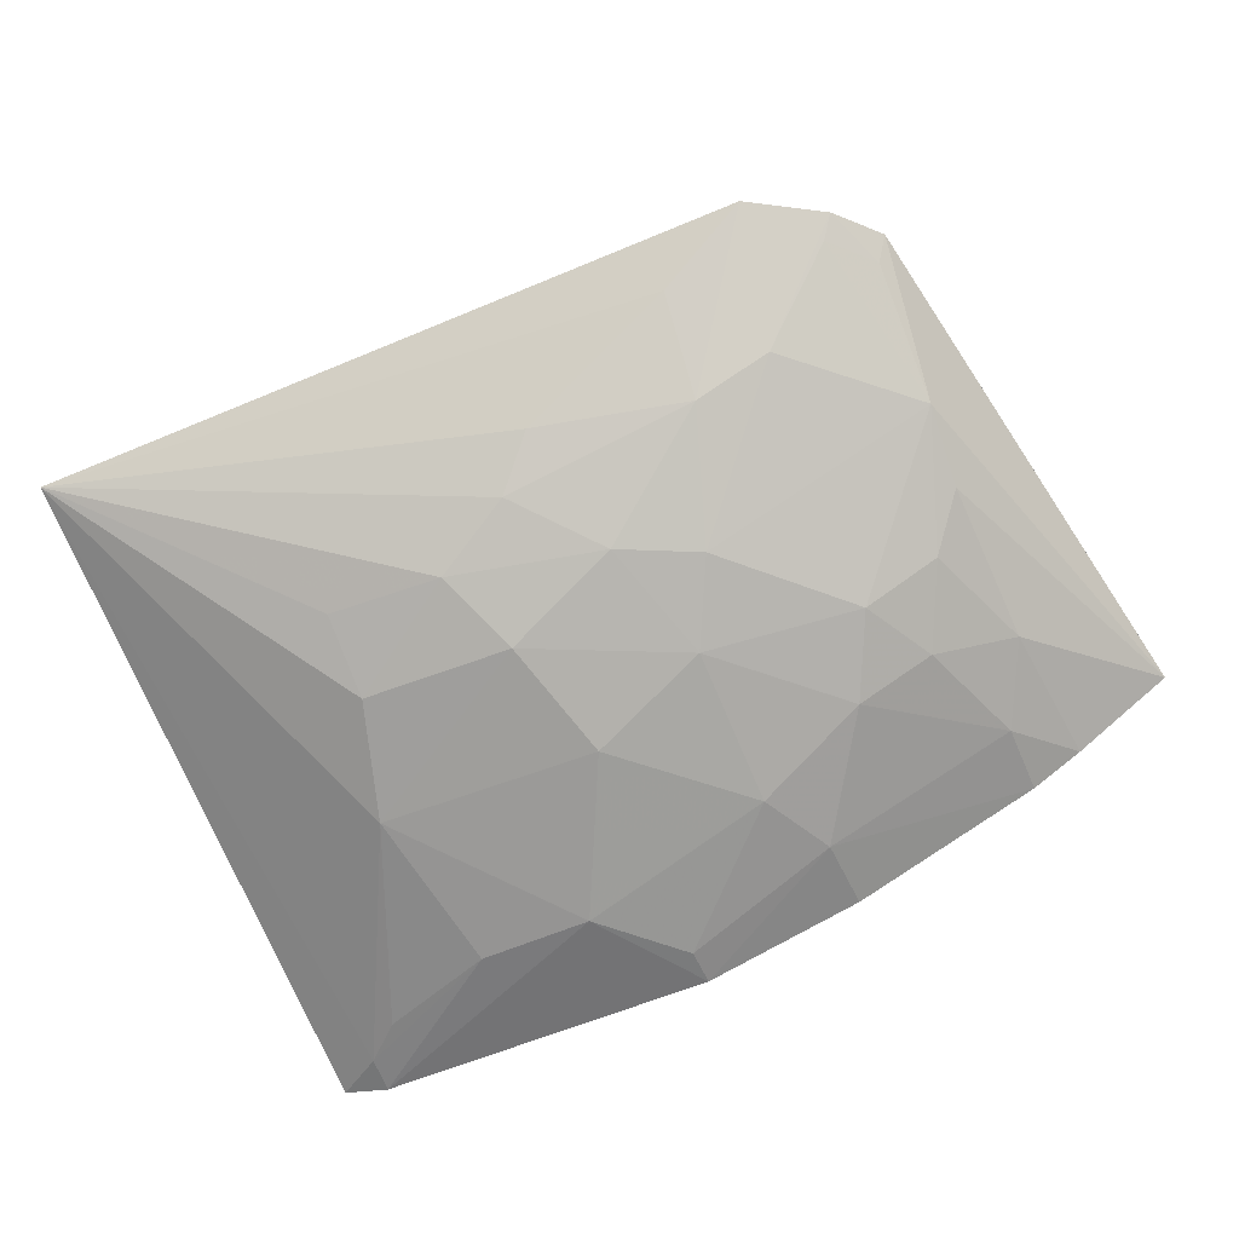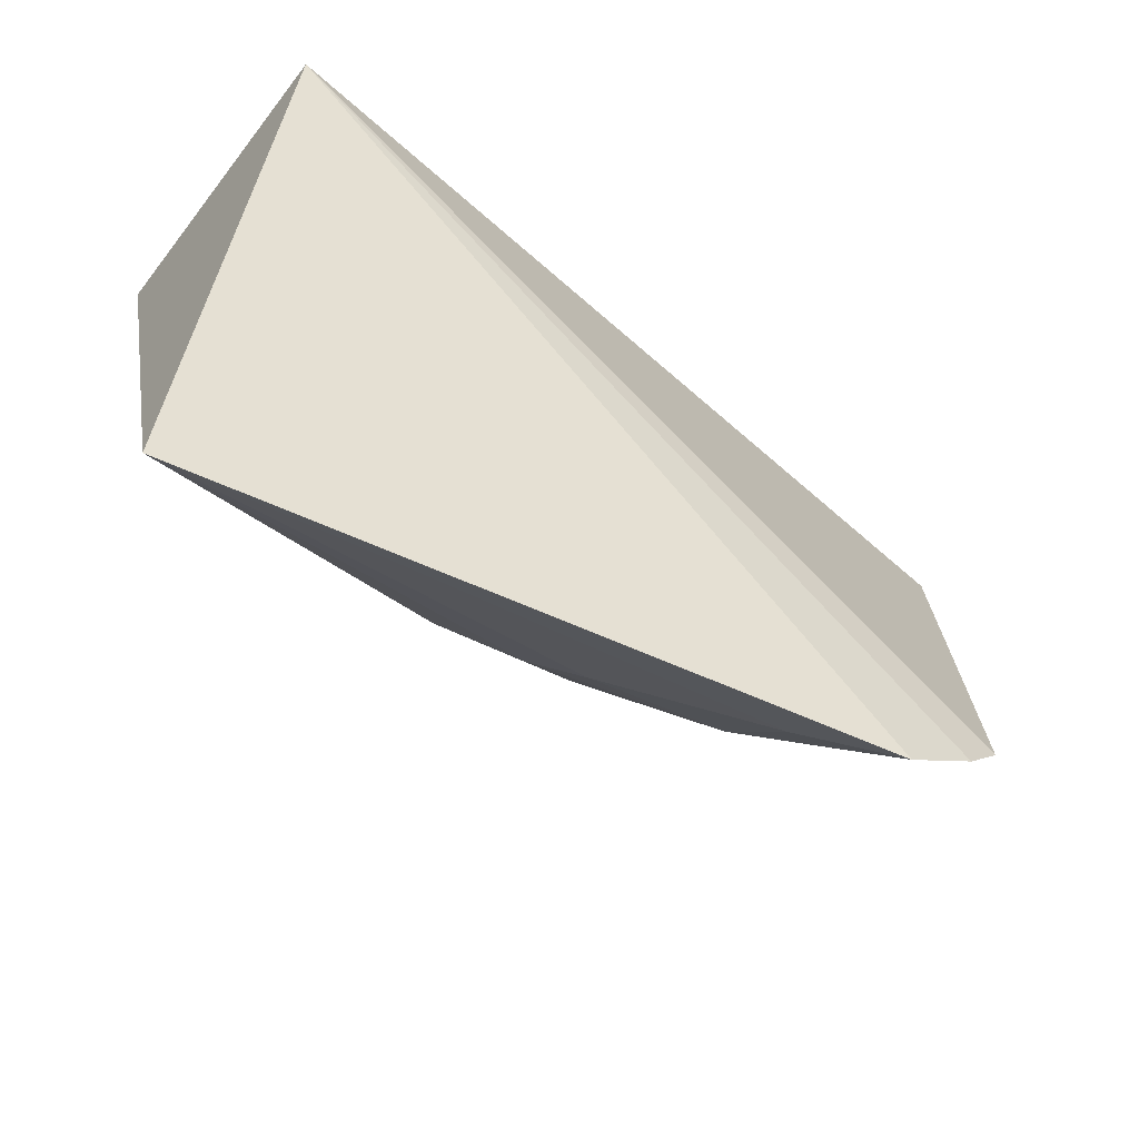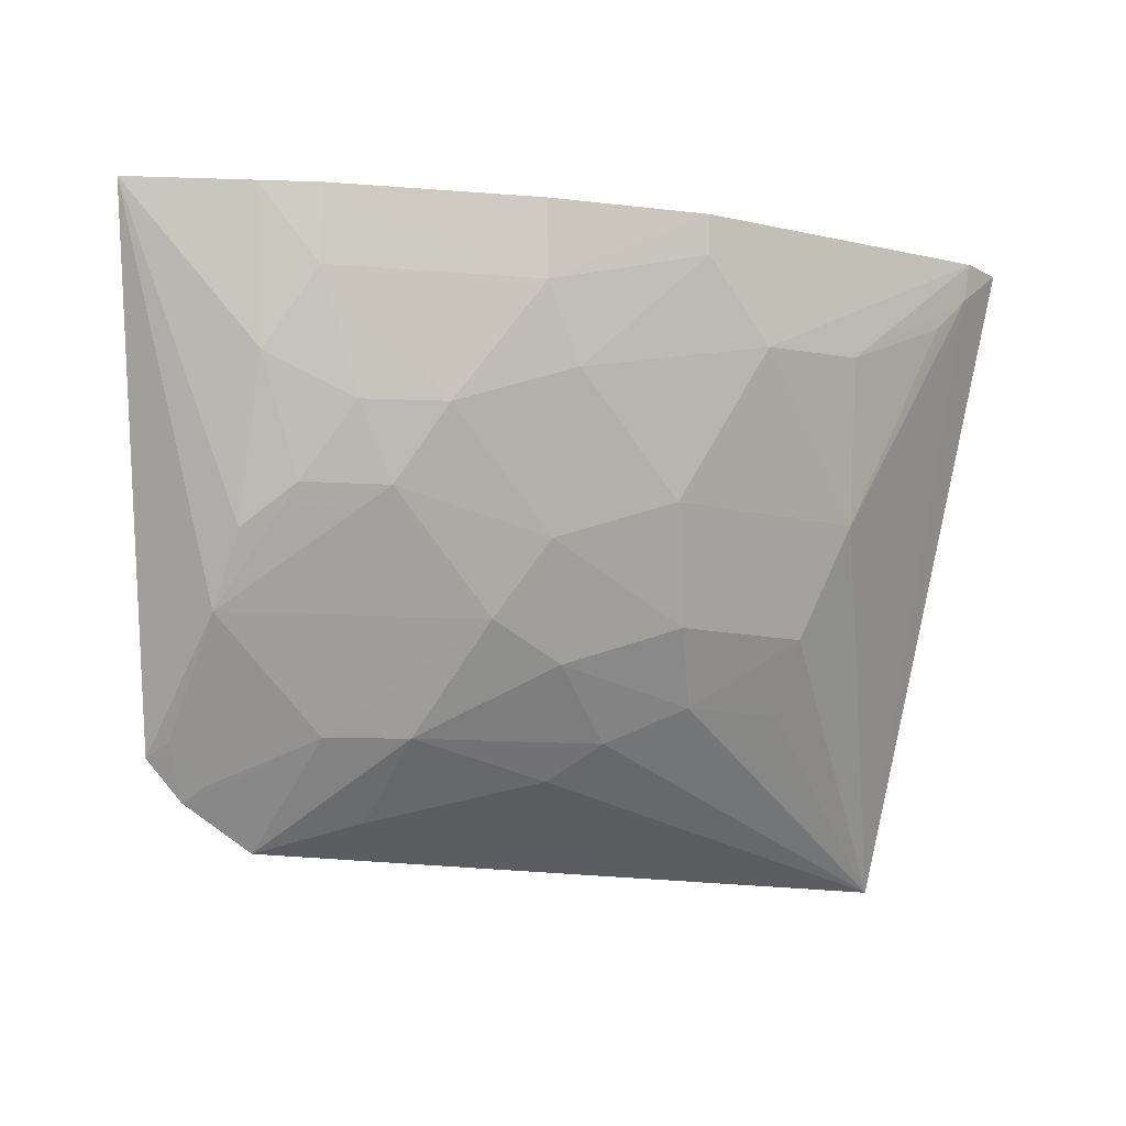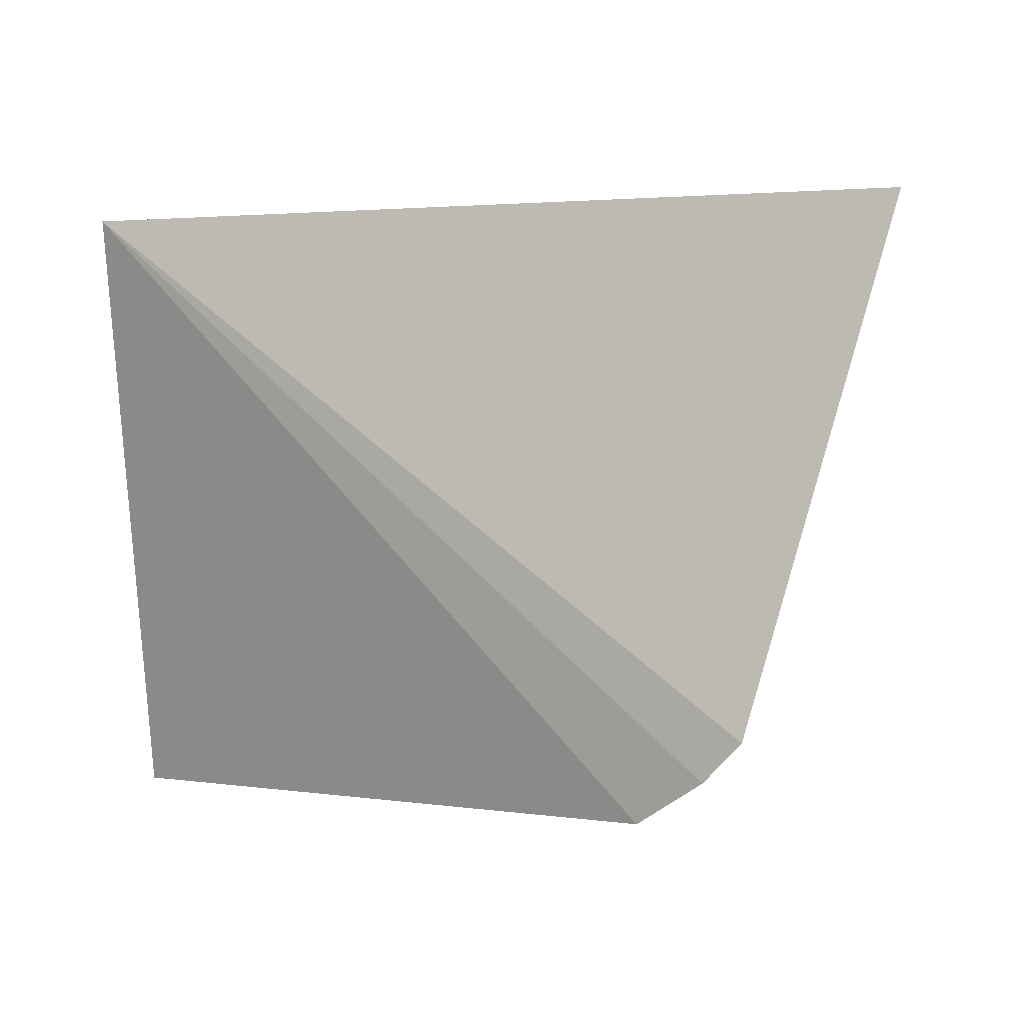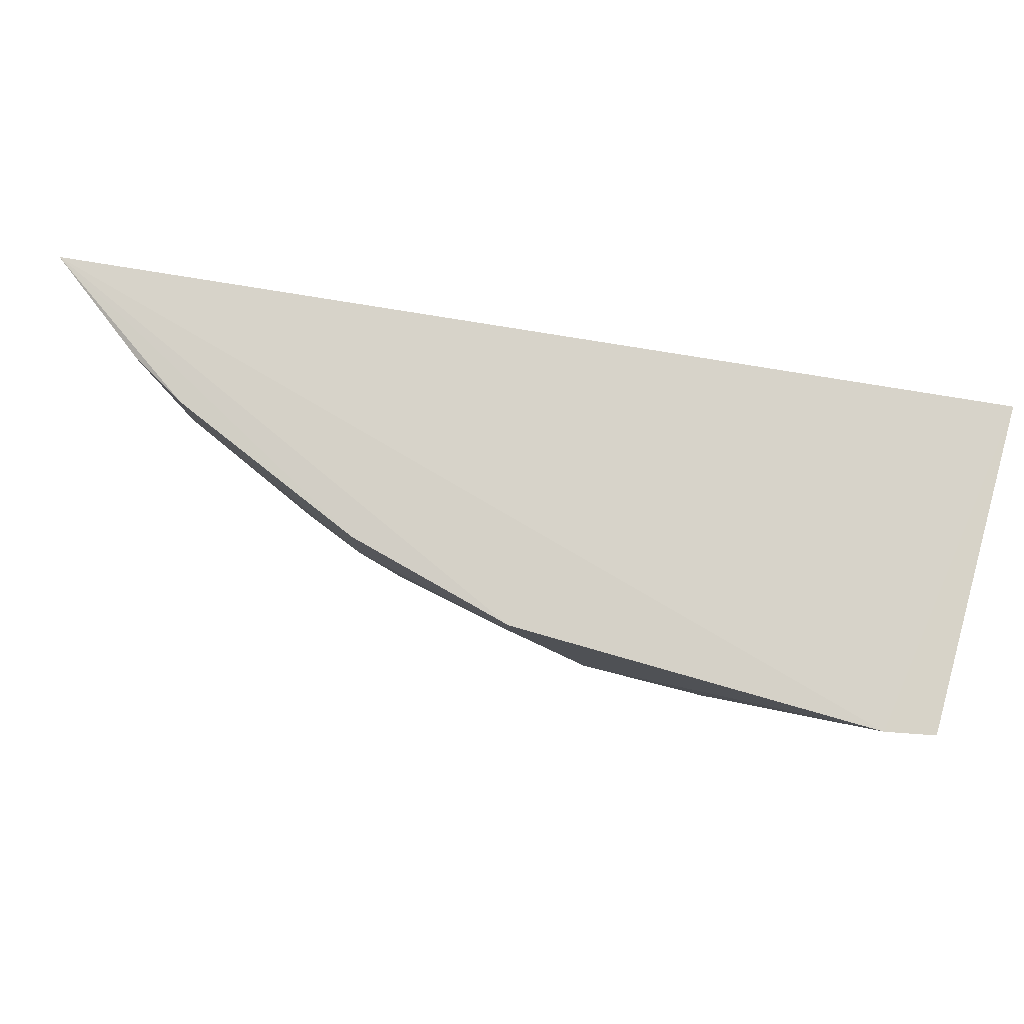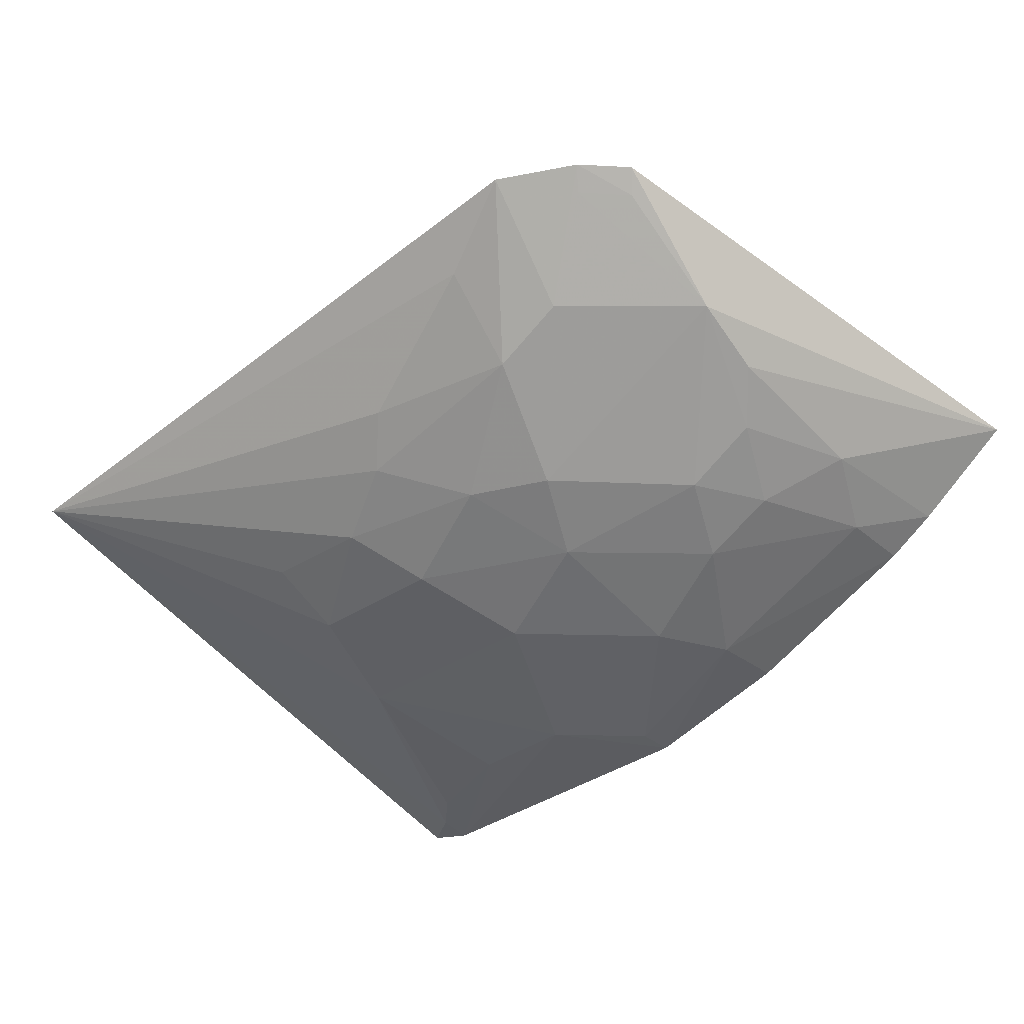
<metadata>
{"format":"obj","ext":"obj","renderer":"f3d","projection":"perspective","resolution":1024,"background":"white","views":[{"elev":-54.8,"azim":23.4,"up":"+Z"},{"elev":-56.6,"azim":-37.4,"up":"+Y"},{"elev":-7.2,"azim":142.6,"up":"+Y"},{"elev":3.4,"azim":31.4,"up":"+Y"},{"elev":77.3,"azim":-164.8,"up":"+Y"},{"elev":-33.6,"azim":43.5,"up":"+Z"}]}
</metadata>
<code>
v 0.1621 -0.2296 -0.3418
v 0.2416 -0.006947 -0.3841
v 0.2036 -0.1969 -0.3398
v -0.09184 -0.007576 -0.3495
v -0.0739 -0.005485 -0.4709
v 0.189 -0.2121 -0.3393
v 0.1003 -0.1218 -0.4364
v -0.09776 -0.245 -0.3849
v 0.1842 -0.1067 -0.4067
v 0.1153 -0.008002 -0.4532
v -0.09124 -0.006921 -0.4673
v 0.05669 -0.1903 -0.409
v -0.014 -0.1508 -0.4376
v 0.1995 -0.1488 -0.3781
v 0.02818 -0.05095 -0.4686
v 0.05589 -0.007226 -0.4688
v 0.1427 -0.07908 -0.436
v 0.128 -0.1898 -0.3917
v 0.07122 -0.2037 -0.394
v 0.02815 -0.177 -0.423
v -0.02694 -0.1086 -0.452
v 0.1979 -0.1216 -0.3917
v 0.1988 -0.1914 -0.3477
v 0.05626 -0.1071 -0.4513
v 0.1565 -0.107 -0.422
v 0.1007 -0.06461 -0.4525
v 0.1855 -0.008136 -0.423
v 0.08536 -0.1639 -0.4215
v 0.1557 -0.1899 -0.3778
v 0.1289 -0.2187 -0.3633
v -0.01476 -0.1785 -0.4225
v -0.07323 -0.01915 -0.4687
v 0.1999 -0.06406 -0.4081
v 0.04261 -0.1496 -0.4373
v 0.1145 -0.1494 -0.4209
v 0.1146 -0.03619 -0.4528
v 0.05572 -0.02163 -0.4682
v 0.1841 -0.2064 -0.3468
v -0.0147 -0.04923 -0.4683
v 0.2048 -0.008717 -0.412
v 0.1857 -0.03572 -0.4218
v 0.1709 -0.07946 -0.4227
v -0.05895 -0.03221 -0.4676
f 3 2 4
f 5 4 2
f 6 3 4
f 6 4 1
f 8 1 4
f 11 8 4
f 11 4 5
f 14 2 3
f 16 5 2
f 16 2 10
f 16 15 5
f 19 8 12
f 19 12 18
f 20 12 8
f 21 13 8
f 22 14 9
f 22 2 14
f 23 14 3
f 23 3 6
f 24 21 15
f 25 7 17
f 25 9 14
f 26 24 15
f 26 17 7
f 26 7 24
f 27 10 2
f 28 18 12
f 28 12 20
f 29 6 1
f 29 1 18
f 30 1 8
f 30 8 19
f 30 19 18
f 30 18 1
f 31 20 8
f 31 8 13
f 31 13 20
f 32 11 5
f 32 21 8
f 32 8 11
f 33 22 9
f 33 2 22
f 34 13 21
f 34 21 24
f 34 20 13
f 34 28 20
f 34 24 7
f 34 7 28
f 35 25 14
f 35 18 28
f 35 28 7
f 35 7 25
f 35 29 18
f 35 14 29
f 36 16 10
f 36 17 26
f 36 10 27
f 37 26 15
f 37 15 16
f 37 36 26
f 37 16 36
f 38 23 6
f 38 6 29
f 38 29 14
f 38 14 23
f 39 32 5
f 39 5 15
f 39 15 21
f 40 27 2
f 40 2 33
f 41 40 33
f 41 27 40
f 41 36 27
f 41 17 36
f 42 25 17
f 42 41 33
f 42 17 41
f 42 33 9
f 42 9 25
f 43 39 21
f 43 21 32
f 43 32 39

</code>
